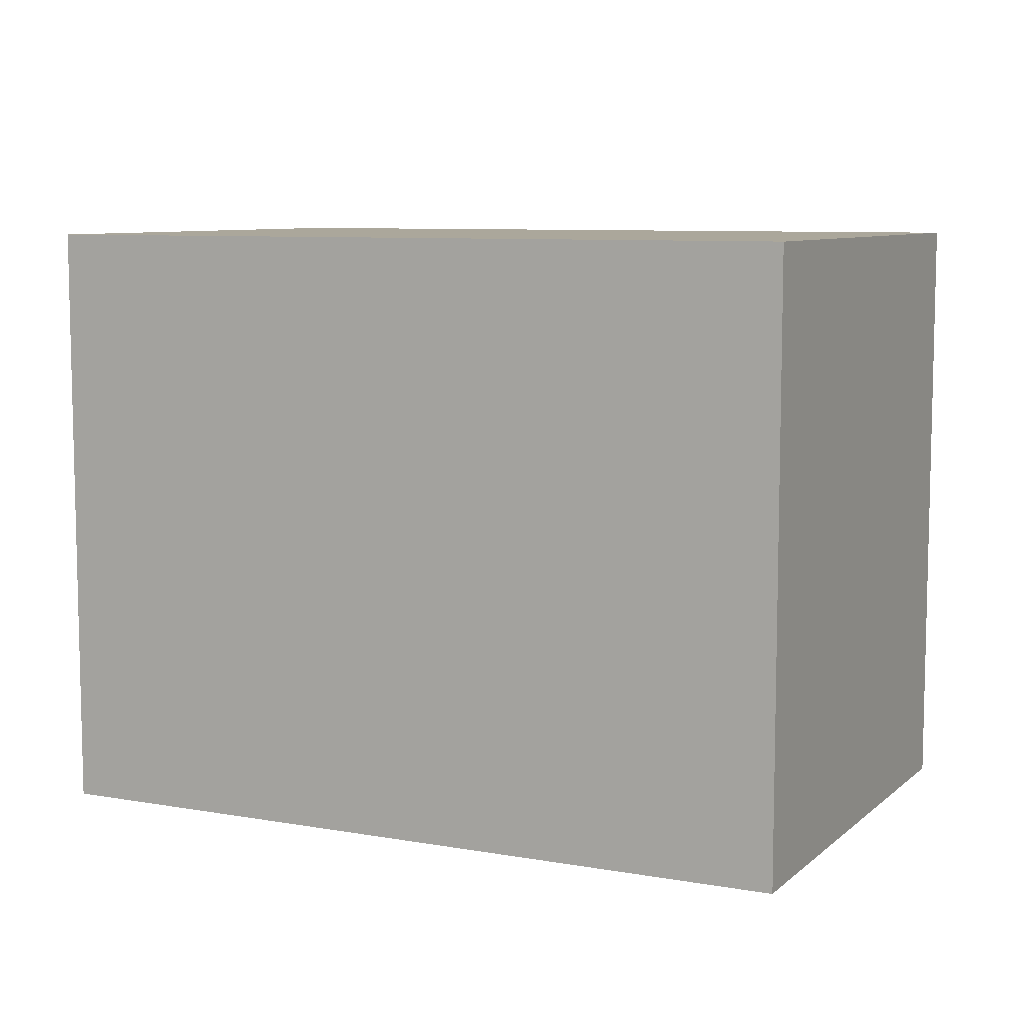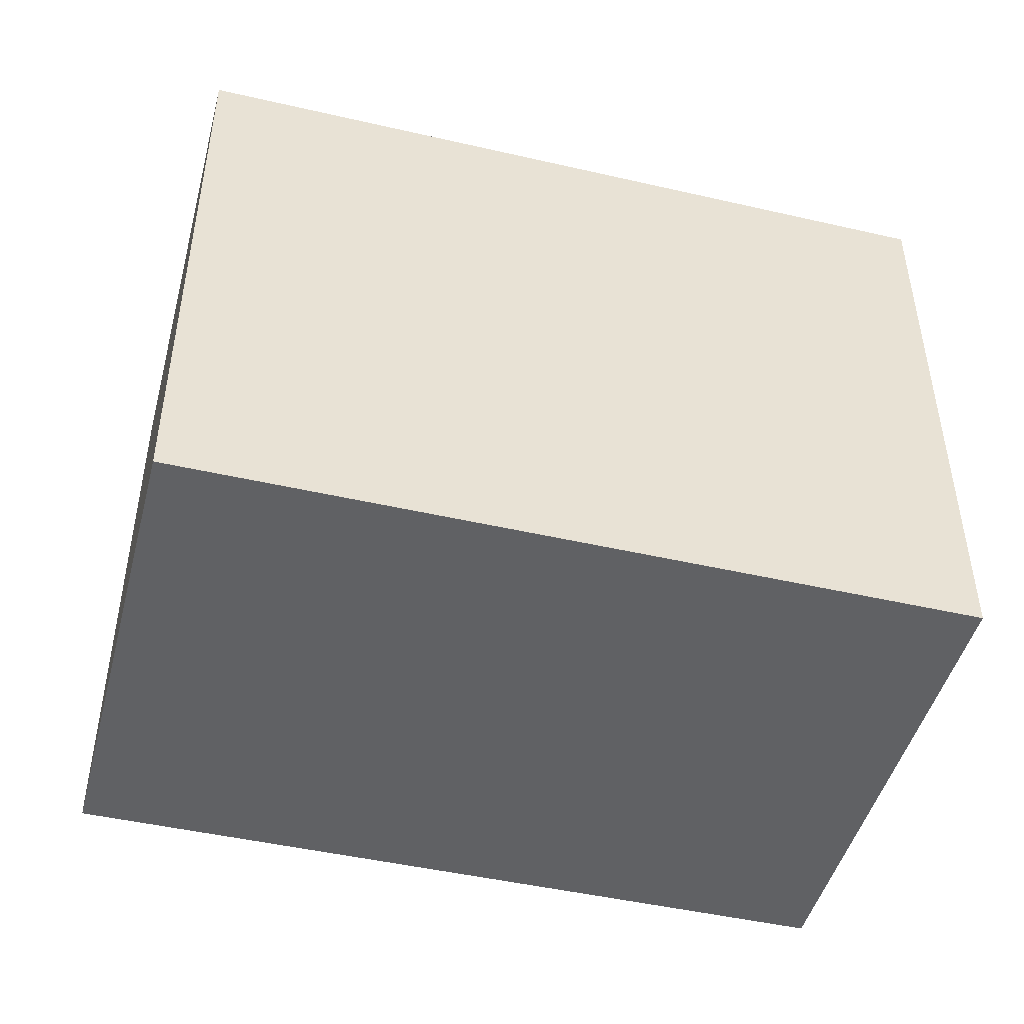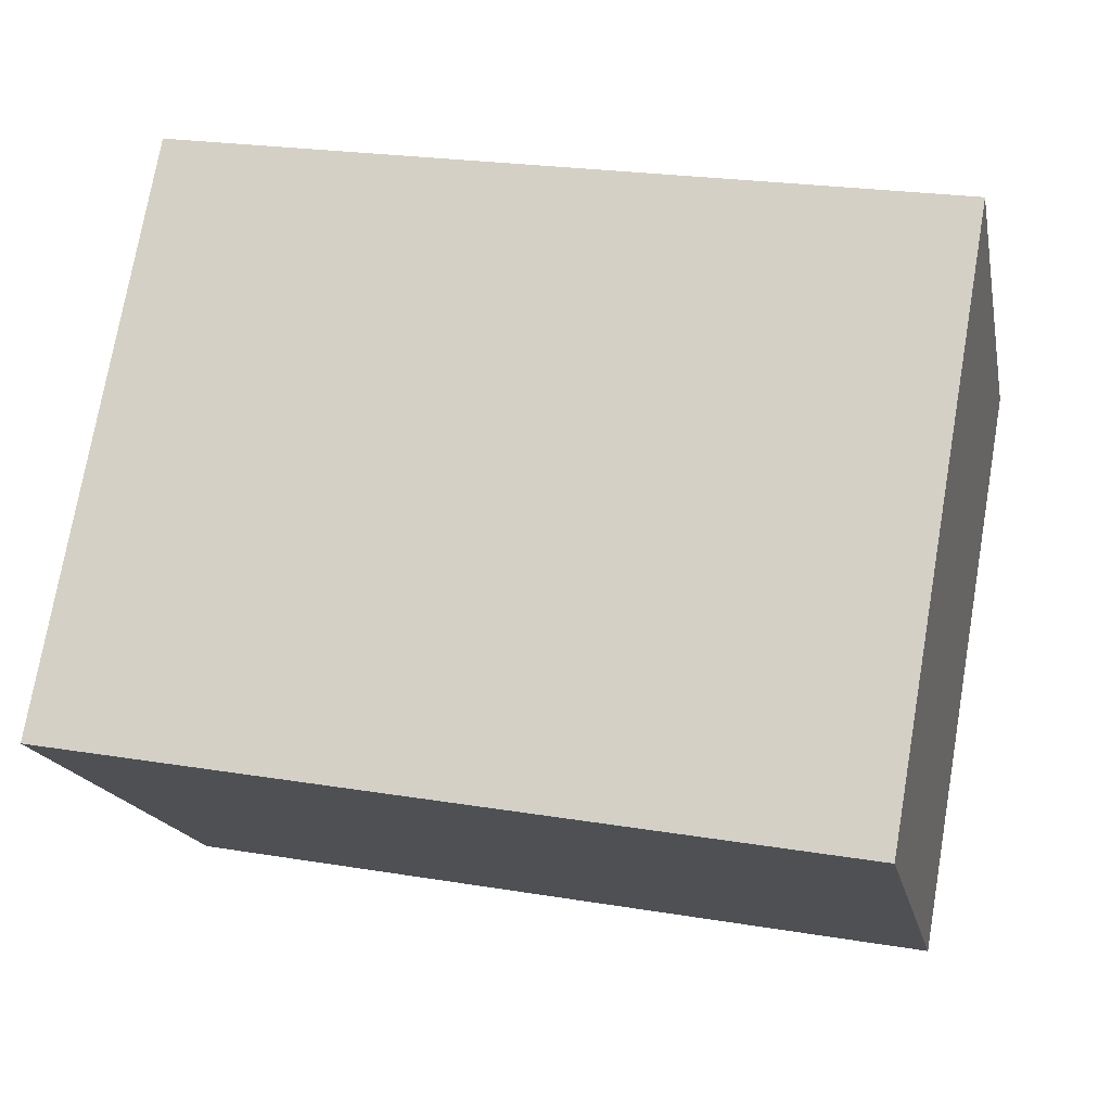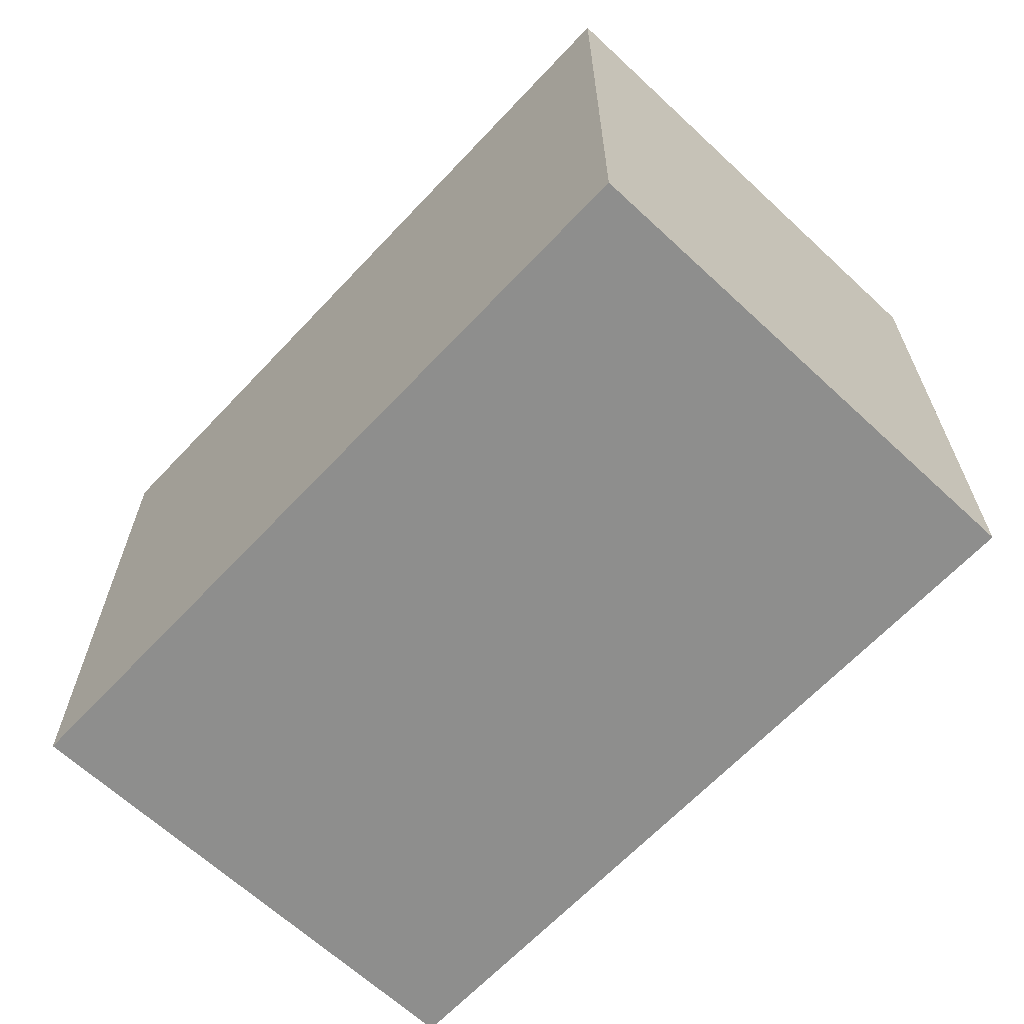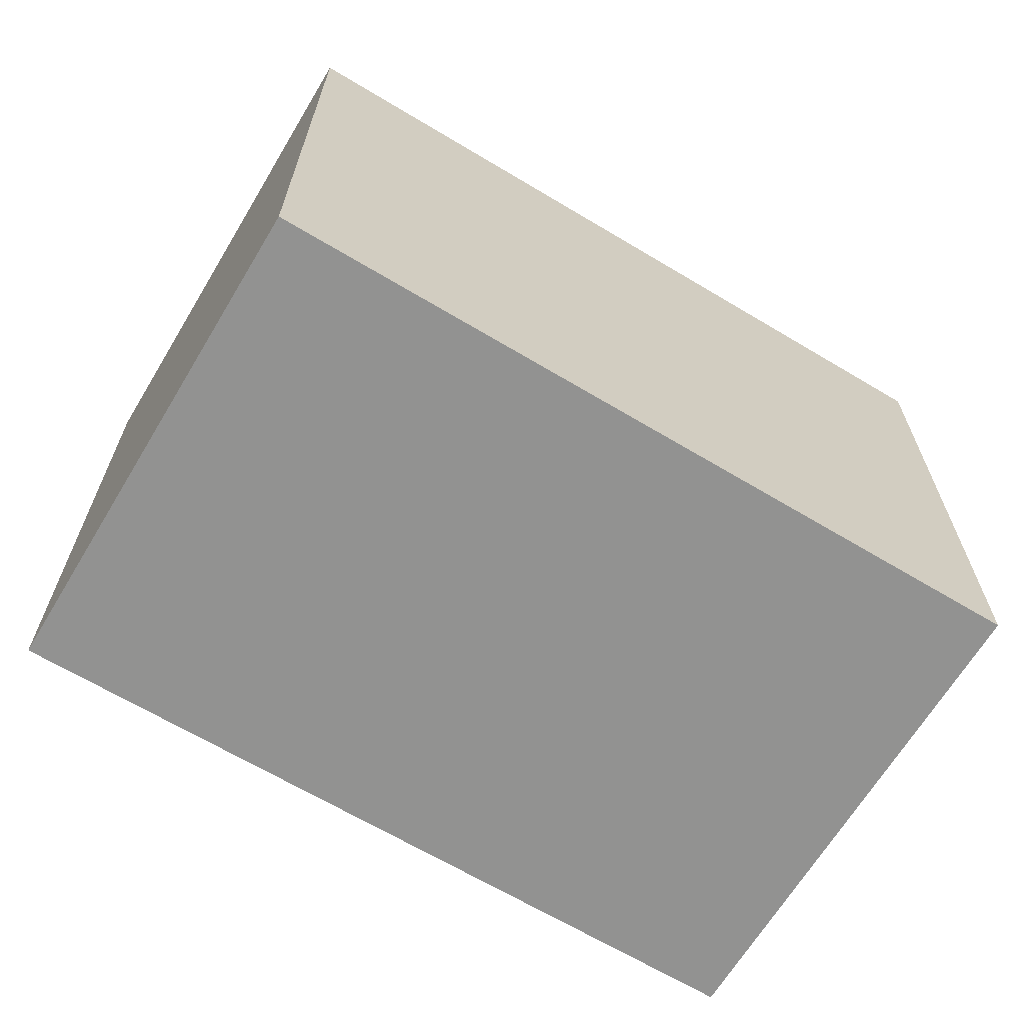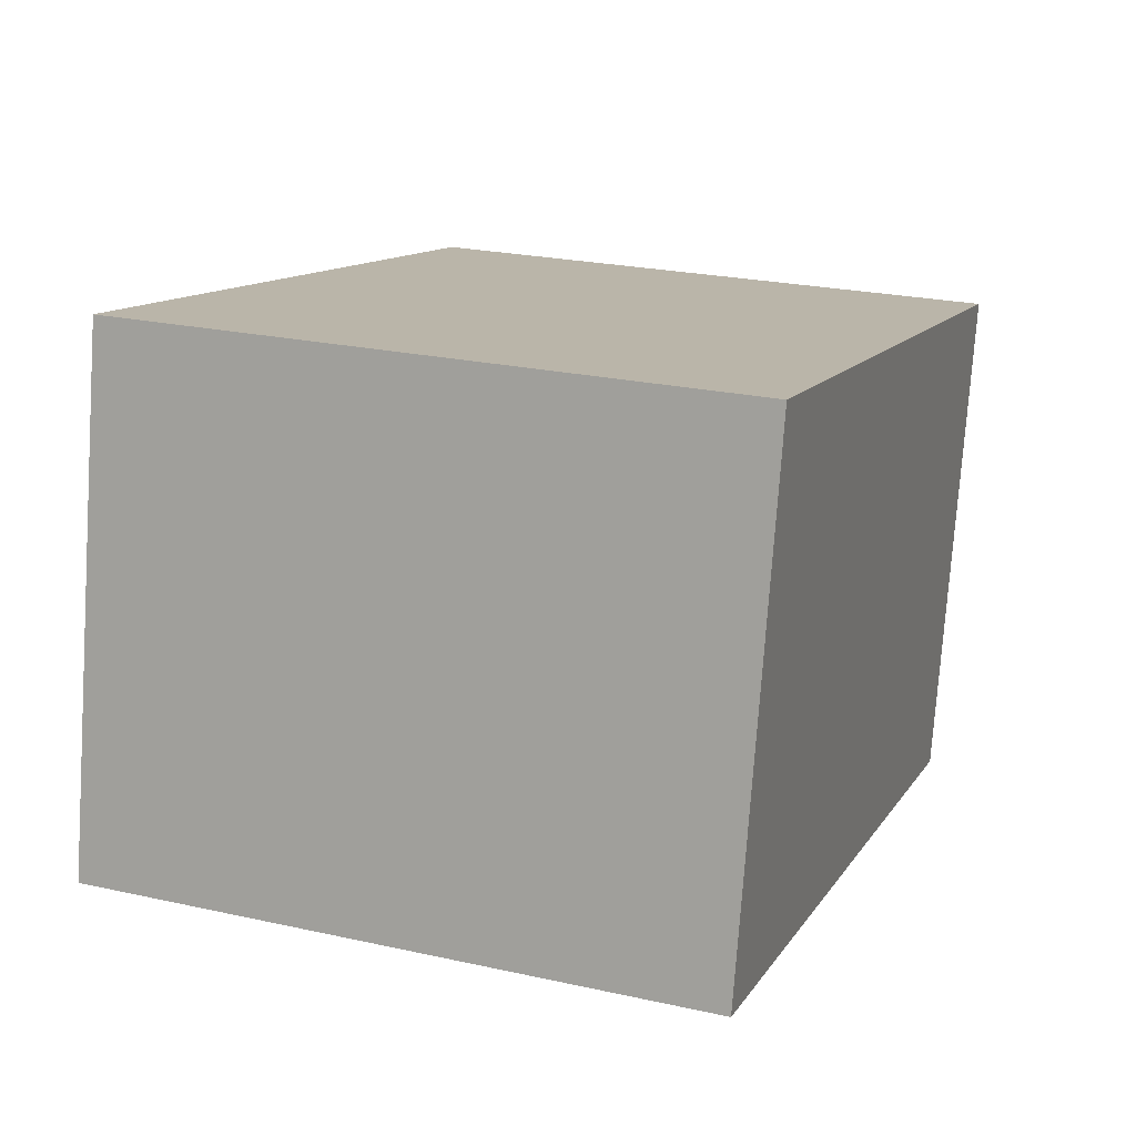
<metadata>
{"format":"obj","ext":"obj","renderer":"f3d","projection":"perspective","resolution":1024,"background":"white","views":[{"elev":8.2,"azim":14.6,"up":"+Y"},{"elev":-46.8,"azim":153.8,"up":"+Y"},{"elev":74.5,"azim":9.8,"up":"+Z"},{"elev":-64.9,"azim":-144.7,"up":"+Y"},{"elev":-66.2,"azim":-42.6,"up":"+Y"},{"elev":24.0,"azim":110.2,"up":"+Z"}]}
</metadata>
<code>
v  0 3.095 1.895e-16
v  4.488 3.095 -1.734
v  0.52 3.095 -2.546
v  3.967 3.095 0.812
v  4.488 1.062e-16 -1.734
v  0.52 1.559e-16 -2.546
v  0 0 0
v  3.967 -4.972e-17 0.812
g defaultobject
f 1 2 3
f 2 1 4
f 5 3 2
f 3 5 6
f 6 1 3
f 1 6 7
f 7 4 1
f 4 7 8
f 8 2 4
f 2 8 5
f 5 7 6
f 7 5 8

</code>
